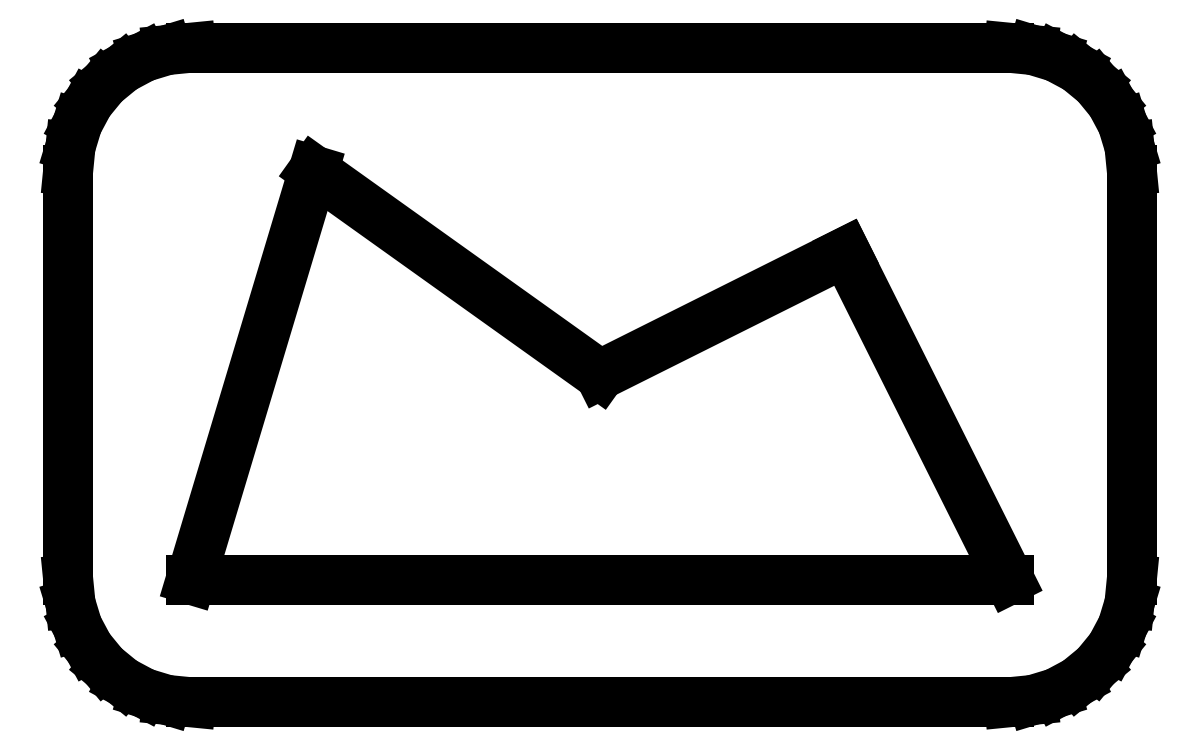
<metadata>
{"format":"dxf","ext":"dxf","renderer":"ezdxf+matplotlib","layout":"modelspace","background":"white","min_lineweight":24,"dpi":150}
</metadata>
<code>
0
SECTION
2
ENTITIES
0
LINE
8
0
10
20.59
20
-2.942
11
21.15
21
-2.772
0
LINE
8
0
10
21.15
20
-2.772
11
21.67
21
-2.494
0
LINE
8
0
10
21.67
20
-2.494
11
22.12
21
-2.121
0
LINE
8
0
10
22.12
20
-2.121
11
22.49
21
-1.667
0
LINE
8
0
10
22.49
20
-1.667
11
22.77
21
-1.148
0
LINE
8
0
10
22.77
20
-1.148
11
22.94
21
-0.5853
0
LINE
8
0
10
22.94
20
-0.5853
11
23
21
0
0
LINE
8
0
10
23
20
0
11
23
21
10
0
LINE
8
0
10
23
20
10
11
22.94
21
10.59
0
LINE
8
0
10
22.94
20
10.59
11
22.77
21
11.15
0
LINE
8
0
10
22.77
20
11.15
11
22.49
21
11.67
0
LINE
8
0
10
22.49
20
11.67
11
22.12
21
12.12
0
LINE
8
0
10
22.12
20
12.12
11
21.67
21
12.49
0
LINE
8
0
10
21.67
20
12.49
11
21.15
21
12.77
0
LINE
8
0
10
21.15
20
12.77
11
20.59
21
12.94
0
LINE
8
0
10
20.59
20
12.94
11
20
21
13
0
LINE
8
0
10
20
20
13
11
0
21
13
0
LINE
8
0
10
0
20
13
11
-0.5853
21
12.94
0
LINE
8
0
10
-0.5853
20
12.94
11
-1.148
21
12.77
0
LINE
8
0
10
-1.148
20
12.77
11
-1.667
21
12.49
0
LINE
8
0
10
-1.667
20
12.49
11
-2.121
21
12.12
0
LINE
8
0
10
-2.121
20
12.12
11
-2.494
21
11.67
0
LINE
8
0
10
-2.494
20
11.67
11
-2.772
21
11.15
0
LINE
8
0
10
-2.772
20
11.15
11
-2.942
21
10.59
0
LINE
8
0
10
-2.942
20
10.59
11
-3
21
10
0
LINE
8
0
10
-3
20
10
11
-3
21
0
0
LINE
8
0
10
-3
20
0
11
-2.942
21
-0.5853
0
LINE
8
0
10
-2.942
20
-0.5853
11
-2.772
21
-1.148
0
LINE
8
0
10
-2.772
20
-1.148
11
-2.494
21
-1.667
0
LINE
8
0
10
-2.494
20
-1.667
11
-2.121
21
-2.121
0
LINE
8
0
10
-2.121
20
-2.121
11
-1.667
21
-2.494
0
LINE
8
0
10
-1.667
20
-2.494
11
-1.148
21
-2.772
0
LINE
8
0
10
-1.148
20
-2.772
11
-0.5853
21
-2.942
0
LINE
8
0
10
-0.5853
20
-2.942
11
0
21
-3
0
LINE
8
0
10
0
20
-3
11
20
21
-3
0
LINE
8
0
10
20
20
-3
11
20.59
21
-2.942
0
LINE
8
0
10
0
20
0
11
3
21
10
0
LINE
8
0
10
3
20
10
11
10
21
5
0
LINE
8
0
10
10
20
5
11
16
21
8
0
LINE
8
0
10
16
20
8
11
20
21
0
0
LINE
8
0
10
20
20
0
11
0
21
0
0
ENDSEC
0
EOF

</code>
